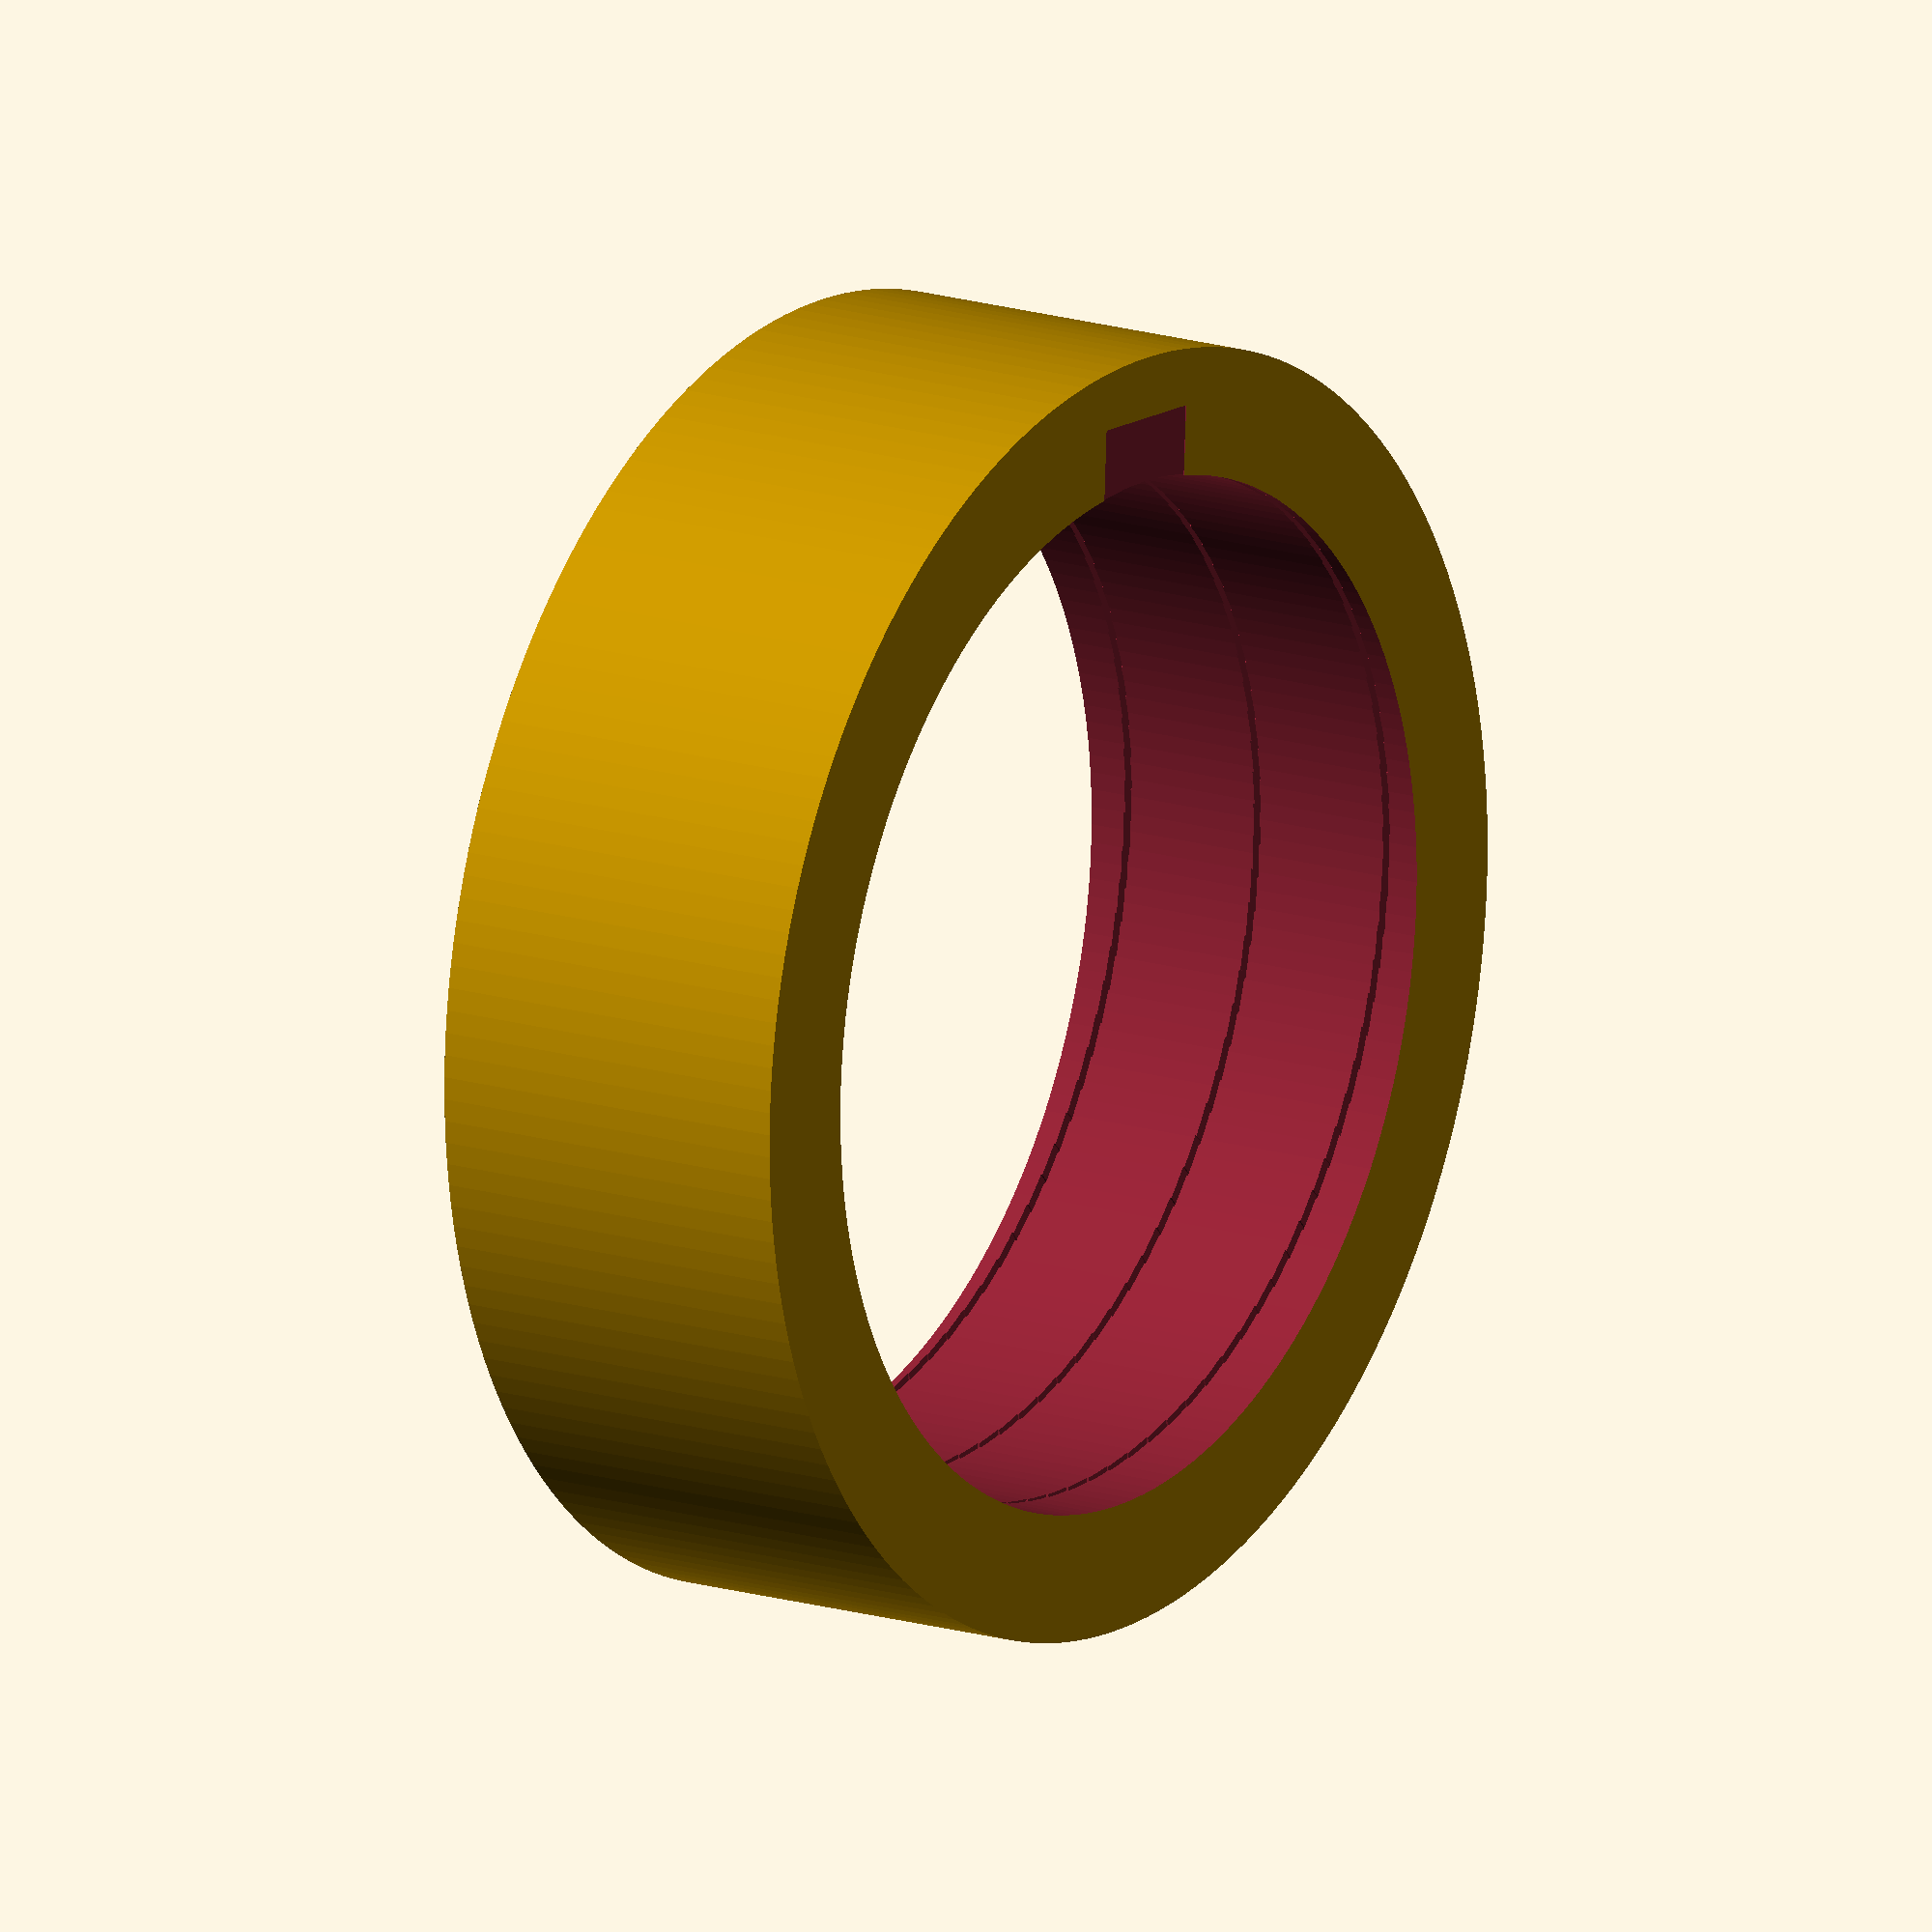
<openscad>
// Parametric cylinder for vial cap test
$fn = 180;
cap_height = 8;     // mm
cap_diameter = 27;  // mm

// cylinder(h = cap_height, d = cap_diameter, center = true); // replaced by GPI 24-400 threaded ring
gpi_24_400_threaded_ring(od=cap_diameter, h=cap_height);

// =========================
// Internal (female) thread support (Dan Kirshner metric threads, extracted verbatim)
// Source: Dan Kirshner, GPLv3 — ISO metric/English thread generator (Version 2.5, 2020-04-11)
// Minimal set of modules/functions required for internal threads in this project.
// =========================

// Helper for segment count based on diameter
function segments (diameter) = min (50, max (ceil (diameter*6), 25));

module metric_thread (diameter=8, pitch=1, length=1, internal=false, n_starts=1,
                      thread_size=-1, groove=false, square=false, rectangle=0,
                      angle=30, taper=0, leadin=0, leadfac=1.0, test=false)
{
   // thread_size: size of thread "V" different than travel per turn (pitch).
   // Default: same as pitch.
   local_thread_size = thread_size == -1 ? pitch : thread_size;
   local_rectangle = rectangle ? rectangle : 1;

   n_segments = segments (diameter);
   h = (test && ! internal) ? 0 : (square || rectangle) ? local_thread_size*local_rectangle/2 : local_thread_size / (2 * tan(angle));

   h_fac1 = (square || rectangle) ? 0.90 : 0.625;

   // External thread includes additional relief.
   h_fac2 = (square || rectangle) ? 0.95 : 5.3/8;

   tapered_diameter = diameter - length*taper;

   difference () {
      union () {
         if (! groove) {
            if (! test) {
               metric_thread_turns (diameter, pitch, length, internal, n_starts,
                                    local_thread_size, groove, square, rectangle, angle,
                                    taper);
            }
         }

         difference () {

            // Solid center, including Dmin truncation.
            if (groove) {
               cylinder (r1=diameter/2, r2=tapered_diameter/2,
                         h=length, $fn=n_segments);
            } else if (internal) {
               cylinder (r1=diameter/2 - h*h_fac1, r2=tapered_diameter/2 - h*h_fac1,
                         h=length, $fn=n_segments);
            } else {

               // External thread.
               cylinder (r1=diameter/2 - h*h_fac2, r2=tapered_diameter/2 - h*h_fac2,
                         h=length, $fn=n_segments);
            }

            if (groove) {
               if (! test) {
                  metric_thread_turns (diameter, pitch, length, internal, n_starts,
                                       local_thread_size, groove, square, rectangle,
                                       angle, taper);
               }
            }
         }

         // Internal thread lead-in: take away from external solid.
         if (internal) {

            // "Negative chamfer" z=0 end if leadin is 2 or 3.
            if (leadin == 2 || leadin == 3) {
               cylinder (r1=diameter/2, r2=diameter/2 - h*h_fac1*leadfac, h=h*h_fac1*leadfac,
                         $fn=n_segments);
            }

            // Chamfer z-max end if leadin is 1 or 2.
            if (leadin == 1 || leadin == 2) {
               translate ([0, 0, length + 0.05 - h*h_fac1*leadfac]) {
                  cylinder (r1=tapered_diameter/2, r2=tapered_diameter/2 - h*h_fac1*leadfac, h=h*h_fac1*leadfac,
                            $fn=n_segments);
               }
            }
         }

         // External thread lead-in: add to external solid.
         if (! internal) {
            // "Negative chamfer" z=0 end if leadin is 2 or 3.
            if (leadin == 2 || leadin == 3) {
               difference () {
                  cylinder (r=diameter/2 + 1, h=h*h_fac1*leadfac, $fn=n_segments);

                  cylinder (r2=diameter/2, r1=diameter/2 - h*h_fac1*leadfac, h=h*h_fac1*leadfac,
                            $fn=n_segments);
               }
            }

            // Chamfer z-max end if leadin is 1 or 2.
            if (leadin == 1 || leadin == 2) {
               translate ([0, 0, length + 0.05 - h*h_fac1*leadfac]) {
                  difference () {
                     cylinder (r=diameter/2 + 1, h=h*h_fac1*leadfac, $fn=n_segments);

                     cylinder (r1=tapered_diameter/2, r2=tapered_diameter/2 - h*h_fac1*leadfac, h=h*h_fac1*leadfac,
                               $fn=n_segments);
                  }
               }
            }
         }
      }
   }
}

module english_thread (diameter=1/4*25.4, threads_per_inch=20, length=1,
                       internal=false, n_starts=1, thread_size=-1, groove=false,
                       square=false, rectangle=0, angle=30, taper=0,
                       leadin=0, leadfac=1.0, test=false)
{
   pitch = 25.4 / threads_per_inch;
   metric_thread (diameter, pitch, length, internal, n_starts, thread_size,
                  groove, square, rectangle, angle, taper, leadin, leadfac, test);
}

module metric_thread_turns (diameter, pitch, length, internal, n_starts,
                            thread_size, groove, square, rectangle, angle,
                            taper)
{
   // Number of turns needed.
   n_turns = floor (length/pitch);

   intersection () {

      // Start one below z = 0.  Gives an extra turn at each end.
      for (i=[-1*n_starts : n_turns+1]) {
         translate ([0, 0, i*pitch]) {
            metric_thread_turn (diameter, pitch, internal, n_starts,
                                thread_size, groove, square, rectangle, angle,
                                taper, i*pitch);
         }
      }

      // Cut to length.
      translate ([0, 0, length/2]) {
         cube ([diameter*3, diameter*3, length], center=true);
      }
   }
}

module metric_thread_turn (diameter, pitch, internal, n_starts, thread_size,
                           groove, square, rectangle, angle, taper, z)
{
   n_segments = segments (diameter);
   fraction_circle = 1.0/n_segments;
   for (i=[0 : n_segments-1]) {
      rotate ([0, 0, i*360*fraction_circle]) {
         translate ([0, 0, i*n_starts*pitch*fraction_circle]) {
            //current_diameter = diameter - taper*(z + i*n_starts*pitch*fraction_circle);
            thread_polyhedron ((diameter - taper*(z + i*n_starts*pitch*fraction_circle))/2,
                               pitch, internal, n_starts, thread_size, groove,
                               square, rectangle, angle);
         }
      }
   }
}

module thread_polyhedron (radius, pitch, internal, n_starts, thread_size,
                          groove, square, rectangle, angle)
{
   n_segments = segments (radius*2);
   fraction_circle = 1.0/n_segments;

   local_rectangle = rectangle ? rectangle : 1;

   h = (square || rectangle) ? thread_size*local_rectangle/2 : thread_size / (2 * tan(angle));
   outer_r = radius + (internal ? h/20 : 0); // Adds internal relief.
   //echo (str ("outer_r: ", outer_r));

   // A little extra on square threads.
   thread_fac1 = (square || rectangle) ? 0.90 : 0.625;
   thread_fac2 = (square || rectangle) ? 0.95 : 5.3/8;

   // The thread "tooth" cross-section is a trapezoid (or rectangle for square threads).
   // Points A, B, C, D going up the "tooth" on the near side.
   //   A: at inner radius
   //   B: at inner radius + 1/8*h (or for square, + thread_size*local_rectangle/2)
   //   C: at outer radius - 1/8*h (or for square, + thread_size*local_rectangle/2)
   //   D: at outer radius
   A = [radius - h*thread_fac1, 0, 0];
   B = [radius - h*thread_fac2, 0, 0];
   C = [outer_r + h*thread_fac2, 0, 0];
   D = [outer_r + h*thread_fac1, 0, 0];

   // Inner and outer rectangles for groove and square/rectangle options.
   inner_rect = square || rectangle ? [[radius - thread_size*local_rectangle/2, 0, 0],
                                       [radius - thread_size*local_rectangle/2, 0, 0],
                                       [radius - thread_size*local_rectangle/2, 0, 0],
                                       [radius - thread_size*local_rectangle/2, 0, 0]]
                                   : [[radius - h*thread_fac1, 0, 0],
                                      [radius - h*thread_fac1, 0, 0],
                                      [radius - h*thread_fac1, 0, 0],
                                      [radius - h*thread_fac1, 0, 0]];

   outer_rect = square || rectangle ? [[outer_r + thread_size*local_rectangle/2, 0, 0],
                                       [outer_r + thread_size*local_rectangle/2, 0, 0],
                                       [outer_r + thread_size*local_rectangle/2, 0, 0],
                                       [outer_r + thread_size*local_rectangle/2, 0, 0]]
                                   : [[outer_r + h*thread_fac1, 0, 0],
                                      [outer_r + h*thread_fac1, 0, 0],
                                      [outer_r + h*thread_fac1, 0, 0],
                                      [outer_r + h*thread_fac1, 0, 0]];

   // Construct polyhedron for a single segment of the helix.
   for (j=[0 : n_starts-1]) {
      rotate ([0, 0, j*360/n_starts]) {
         polyhedron (
            points = [
                       // Near-side trapezoid (A-B-C-D rotated around)
                       A, B, C, D,
                       // Far-side trapezoid rotated by one segment
                       let (ang = 360*fraction_circle)
                         [ for (p=[A,B,C,D]) [ p[0]*cos(ang) - p[1]*sin(ang), p[0]*sin(ang) + p[1]*cos(ang), p[2] + pitch*fraction_circle ] ],
                       // Inner rectangle (near and far)
                       inner_rect[0], inner_rect[1], inner_rect[2], inner_rect[3],
                       let (ang = 360*fraction_circle)
                         [ for (p=inner_rect) [ p[0]*cos(ang) - p[1]*sin(ang), p[0]*sin(ang) + p[1]*cos(ang), p[2] + pitch*fraction_circle ] ],
                       // Outer rectangle (near and far)
                       outer_rect[0], outer_rect[1], outer_rect[2], outer_rect[3],
                       let (ang = 360*fraction_circle)
                         [ for (p=outer_rect) [ p[0]*cos(ang) - p[1]*sin(ang), p[0]*sin(ang) + p[1]*cos(ang), p[2] + pitch*fraction_circle ] ]
                     ],
            faces = [
                       // Connect near and far trapezoids
                       [0, 1, 5, 4],  // Lower near-to-far
                       [1, 2, 6, 5],  // Middle
                       [2, 3, 7, 6],  // Upper

                       // Close the trapezoids
                       [0, 4, 7, 3],  // Front-side trapezoid
                       [1, 5, 6, 2],  // Back-side trapezoid

                       [0, 1, 2, 3],  // Inner rectangle

                       [4, 7, 6, 5],  // Outer rectangle

                       // These are not planar, so do with separate triangles.
                       [7, 2, 6],     // Upper rectangle, bottom
                       [7, 3, 2],     // Upper rectangle, top

                       [0, 5, 1],     // Lower rectangle, bottom
                       [0, 4, 5]      // Lower rectangle, top
                      ]
         );
      }
   }
}

// =========================
// Wrapper: female (internal) metric thread for vial cap use
// =========================
module vial_cap_internal_thread(d=27, pitch=3, length=8, n_starts=1,
                                angle=30, taper=0, leadin=1, leadfac=1.0, test=false)
{
   // This creates the *thread geometry*; typically you would `difference()` it from the cap wall.
   metric_thread(diameter=d, pitch=pitch, length=length, internal=true, n_starts=n_starts,
                 angle=angle, taper=taper, leadin=leadin, leadfac=leadfac, test=test);
}


// =========================
// GPI 24-400 threaded test ring (internal thread goes through)
// =========================
// Defaults per GPI 24-400: T ≈ 24.13 mm, E ≈ 21.97 mm, 8 TPI (pitch 3.175 mm), 60° thread (angle=30)
module gpi_24_400_threaded_ring(od=27, h=8,
                                T=24.13,        // outside diameter over finish threads ("T")
                                E=21.97,        // minor diameter below threads ("E")
                                clearance=0.30, // diametral clearance added to T for print fit
                                threads_per_inch=8,
                                leadin=0)
{
  // Practical through-bore for guaranteed clearance at the thread minor
  // IMPORTANT: leave material for the thread to be cut — bore slightly *smaller* than E
  bore_d = E - 0.30;           // provides stock for the cutter to form crests
  cutter_d = T + clearance;    // oversize the external-thread cutter for fit
  
  difference() {
    // Outer ring
    cylinder(h=h, d=od, center=false);
    
    // Ensure a through-hole at least as large as E (slightly over)
    translate([0,0,-0.05])
      cylinder(h=h+0.10, d=bore_d, center=false);
    
    // Compute local pitch here (avoid undefined 'pitch' symbol)
    local_pitch = 25.4/threads_per_inch;
    external_thread_cutter_segmented(d=cutter_d, pitch=local_pitch, length=h+0.20, angle=60, steps_per_turn=96, cut_width=3.0);
  }
}
// =========================
// Simple external thread cutter using linear_extrude + twist
// (Used as boolean cutter to create internal thread.)
// angle = included thread angle (e.g., 60 for Unified / metric).
// =========================
module external_thread_cutter_linear(d=24.5, pitch=3.175, length=8, angle=60, slices=240)
{
  r = d/2;
  half_angle = angle/2;
  // Approximate thread height for 60° V thread. This is geometric, not ISO truncations.
  h = pitch / (2 * tan(half_angle));   // geometric height of V
  // Radial thickness of the tooth (controls how deep the cut goes into the bore)
  // We bias slightly inward so crests form on the internal thread.
  radial = h*0.9;

  // 2D profile for one tooth (triangle) at radius r.
  // We draw it centered at the midline and then linear_extrude with twist.
  translate([r - radial, 0])  // move near the perimeter
  linear_extrude(height=length, twist=360*length/pitch, slices=slices, center=false, convexity=10)
    polygon(points=[
      [0, -pitch/4],
      [radial, 0],
      [0,  pitch/4]
    ]);
}

// =========================
// Segmented helical external thread cutter (robust fallback)
// Builds a helical ridge by stacking many short rotated boxes.
// Parameters:
//   d   = nominal major diameter of the external cutter
//   pitch = thread pitch (mm per turn)
//   length = axial length
//   angle  = included V angle (60 => half-angle 30)
//   steps_per_turn = segmentation (higher = smoother)
//   cut_width = tangential width of each cutter segment (mm)
// =========================
module external_thread_cutter_segmented(d=24.5, pitch=3.175, length=8, angle=60, steps_per_turn=96, cut_width=1.0)
{
  r = d/2;
  half = angle/2;
  hV = pitch / (2 * tan(half));   // geometric V height
  radial = hV * 1.05;             // deeper radial cut so thread flanks are obvious
  step = pitch / steps_per_turn;
  n = ceil(length / step);
  // Build the cutter as a union of many small rotated prisms
  union() {
    for (i = [0 : n-1]) {
      z = i * step;
      a = 360 * (z / pitch);
      // Place a thin box at radius (r - radial/2) so it cuts the inner wall
      rotate([0,0,a])
        translate([r - radial, -cut_width/2, z])
          cube([radial, cut_width, step+0.02], center=false);
    }
  }
}
</openscad>
<views>
elev=164.1 azim=276.9 roll=236.8 proj=o view=wireframe
</views>
